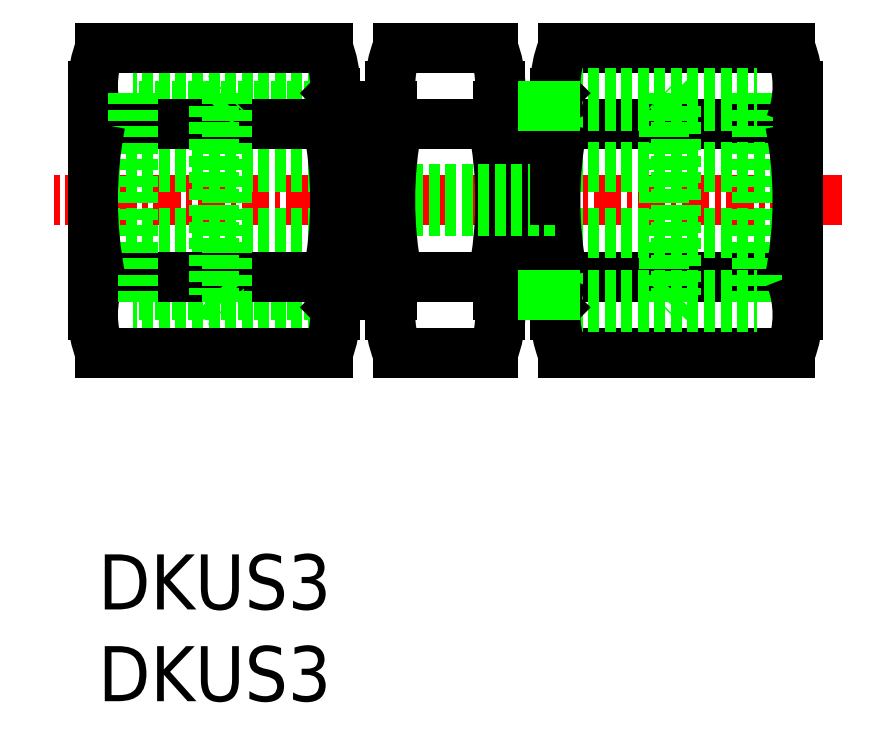
<metadata>
{"format":"dxf","ext":"dxf","renderer":"ezdxf+matplotlib","layout":"modelspace","background":"white","min_lineweight":24,"dpi":150}
</metadata>
<code>
0
SECTION
2
ENTITIES
0
LINE
8
CENTER
10
247.9
20
235.1
30
0
11
211.9
21
235.1
31
0
0
LINE
8
0
10
235.3
20
228.1
30
0
11
245.6
21
228.1
31
0
0
LINE
8
0
10
235.3
20
231.6
30
0
11
245.6
21
231.6
31
0
0
LINE
8
0
10
235.3
20
238.5
30
0
11
245.6
21
238.5
31
0
0
LINE
8
0
10
235.3
20
242
30
0
11
245.6
21
242
31
0
0
LINE
8
0
10
234.9
20
236.6
30
0
11
245.9
21
236.6
31
0
0
LINE
8
0
10
234.9
20
239.9
30
0
11
244.1
21
239.9
31
0
0
LINE
8
0
10
234.9
20
239.3
30
0
11
244.1
21
239.3
31
0
0
LINE
8
0
10
234.9
20
233.6
30
0
11
245.9
21
233.6
31
0
0
LINE
8
0
10
234.9
20
230.8
30
0
11
244.1
21
230.8
31
0
0
LINE
8
0
10
234.9
20
230.2
30
0
11
244.1
21
230.2
31
0
0
LINE
8
0
10
232.4
20
240.2
30
0
11
232.4
21
229.9
31
0
0
LINE
8
0
10
234.9
20
229.9
30
0
11
234.9
21
235.1
31
0
0
LINE
8
0
10
234.3
20
239.3
30
0
11
234.3
21
230.8
31
0
0
ARC
8
0
10
252.9
20
235.1
30
0
40
18
50
168.9
51
191.1
0
ARC
8
0
10
214.4
20
235.1
30
0
40
18
50
348.9
51
11.1
0
ARC
8
0
10
227.8
20
229.9
30
0
40
4.626
50
338
51
21.99
0
ARC
8
0
10
239.5
20
229.9
30
0
40
4.626
50
158
51
202
0
LINE
8
0
10
232.3
20
230.8
30
0
11
234.3
21
230.8
31
0
0
LINE
8
0
10
234.3
20
230.8
30
0
11
234.9
21
230.2
31
0
0
LINE
8
0
10
234.3
20
230.8
30
0
11
234.9
21
230.8
31
0
0
LINE
8
0
10
232.1
20
228.1
30
0
11
227.8
21
228.1
31
0
0
LINE
8
0
10
227.8
20
231.6
30
0
11
232.1
21
231.6
31
0
0
LINE
8
0
10
234.9
20
235.6
30
0
11
224.9
21
235.6
31
0
0
LINE
8
0
10
234.9
20
234.6
30
0
11
224.9
21
234.6
31
0
0
ARC
8
0
10
239.5
20
240.2
30
0
40
4.626
50
158
51
202
0
LINE
8
0
10
232.3
20
239.3
30
0
11
234.3
21
239.3
31
0
0
ARC
8
0
10
227.8
20
240.2
30
0
40
4.626
50
338
51
21.99
0
LINE
8
0
10
234.9
20
235.1
30
0
11
234.9
21
239.9
31
0
0
LINE
8
0
10
234.3
20
239.3
30
0
11
234.9
21
239.9
31
0
0
LINE
8
0
10
234.3
20
239.3
30
0
11
234.9
21
239.3
31
0
0
LINE
8
0
10
227.8
20
238.5
30
0
11
232.1
21
238.5
31
0
0
LINE
8
0
10
232.1
20
242
30
0
11
227.8
21
242
31
0
0
LINE
8
0
10
245.9
20
235.1
30
0
11
245.9
21
229.9
31
0
0
LINE
8
0
10
244.1
20
239.9
30
0
11
244.1
21
230.2
31
0
0
ARC
8
0
10
227.9
20
235.1
30
0
40
18
50
348.9
51
11.1
0
LINE
8
0
10
240.4
20
239.3
30
0
11
240.4
21
230.8
31
0
0
LINE
8
0
10
239.8
20
239.9
30
0
11
239.8
21
230.2
31
0
0
LINE
8
0
10
240.4
20
230.8
30
0
11
239.8
21
230.2
31
0
0
ARC
8
0
10
241.3
20
229.9
30
0
40
4.626
50
338
51
21.99
0
LINE
8
0
10
240.4
20
239.3
30
0
11
239.8
21
239.9
31
0
0
ARC
8
0
10
241.3
20
240.2
30
0
40
4.626
50
338
51
21.99
0
LINE
8
0
10
245.9
20
240.2
30
0
11
245.9
21
235.1
31
0
0
ARC
8
0
10
232
20
240.2
30
0
40
4.626
50
158
51
202
0
LINE
8
0
10
227.4
20
240.2
30
0
11
227.4
21
229.9
31
0
0
ARC
8
0
10
245.4
20
235.1
30
0
40
18
50
168.9
51
191.1
0
ARC
8
0
10
232
20
229.9
30
0
40
4.626
50
158
51
202
0
LINE
8
0
10
227.5
20
230.8
30
0
11
225.5
21
230.8
31
0
0
LINE
8
0
10
227.5
20
239.3
30
0
11
225.5
21
239.3
31
0
0
LINE
8
0
10
224.9
20
230.2
30
0
11
215.8
21
230.2
31
0
0
LINE
8
0
10
225.5
20
230.8
30
0
11
215.8
21
230.8
31
0
0
LINE
8
0
10
224.9
20
233.6
30
0
11
213.9
21
233.6
31
0
0
LINE
8
0
10
225.5
20
239.3
30
0
11
215.8
21
239.3
31
0
0
LINE
8
0
10
224.9
20
239.9
30
0
11
215.8
21
239.9
31
0
0
LINE
8
0
10
224.9
20
236.6
30
0
11
213.9
21
236.6
31
0
0
LINE
8
0
10
224.6
20
242
30
0
11
214.3
21
242
31
0
0
LINE
8
0
10
224.6
20
238.5
30
0
11
214.3
21
238.5
31
0
0
LINE
8
0
10
224.6
20
231.6
30
0
11
214.3
21
231.6
31
0
0
LINE
8
0
10
224.6
20
228.1
30
0
11
214.3
21
228.1
31
0
0
ARC
8
0
10
220.3
20
229.9
30
0
40
4.626
50
338
51
21.99
0
LINE
8
0
10
219.4
20
239.3
30
0
11
220
21
239.9
31
0
0
LINE
8
0
10
220
20
239.9
30
0
11
220
21
230.2
31
0
0
LINE
8
0
10
224.9
20
235.1
30
0
11
224.9
21
239.9
31
0
0
ARC
8
0
10
220.3
20
240.2
30
0
40
4.626
50
338
51
21.99
0
ARC
8
0
10
206.9
20
235.1
30
0
40
18
50
348.9
51
11.1
0
LINE
8
0
10
224.9
20
229.9
30
0
11
224.9
21
235.1
31
0
0
LINE
8
0
10
219.4
20
239.3
30
0
11
219.4
21
230.8
31
0
0
LINE
8
0
10
219.4
20
230.8
30
0
11
220
21
230.2
31
0
0
ARC
8
0
10
218.5
20
229.9
30
0
40
4.626
50
158
51
202
0
LINE
8
0
10
213.9
20
240.2
30
0
11
213.9
21
235.1
31
0
0
ARC
8
0
10
218.5
20
240.2
30
0
40
4.626
50
158
51
202
0
LINE
8
0
10
215.8
20
239.9
30
0
11
215.8
21
230.2
31
0
0
ARC
8
0
10
231.9
20
235.1
30
0
40
18
50
168.9
51
191.1
0
LINE
8
0
10
213.9
20
235.1
30
0
11
213.9
21
229.9
31
0
0
LINE
8
0
10
225.5
20
239.3
30
0
11
225.5
21
230.8
31
0
0
LINE
8
0
10
225.5
20
230.8
30
0
11
224.9
21
230.2
31
0
0
LINE
8
0
10
224.9
20
239.9
30
0
11
225.5
21
239.3
31
0
0
TEXT
8
0
10
214.2
20
216.5
30
0
40
2.5
1
DKUS3
0
TEXT
8
0
10
214.2
20
212.3
30
0
40
2.5
1
DKUS3
0
ENDSEC
0
EOF

</code>
